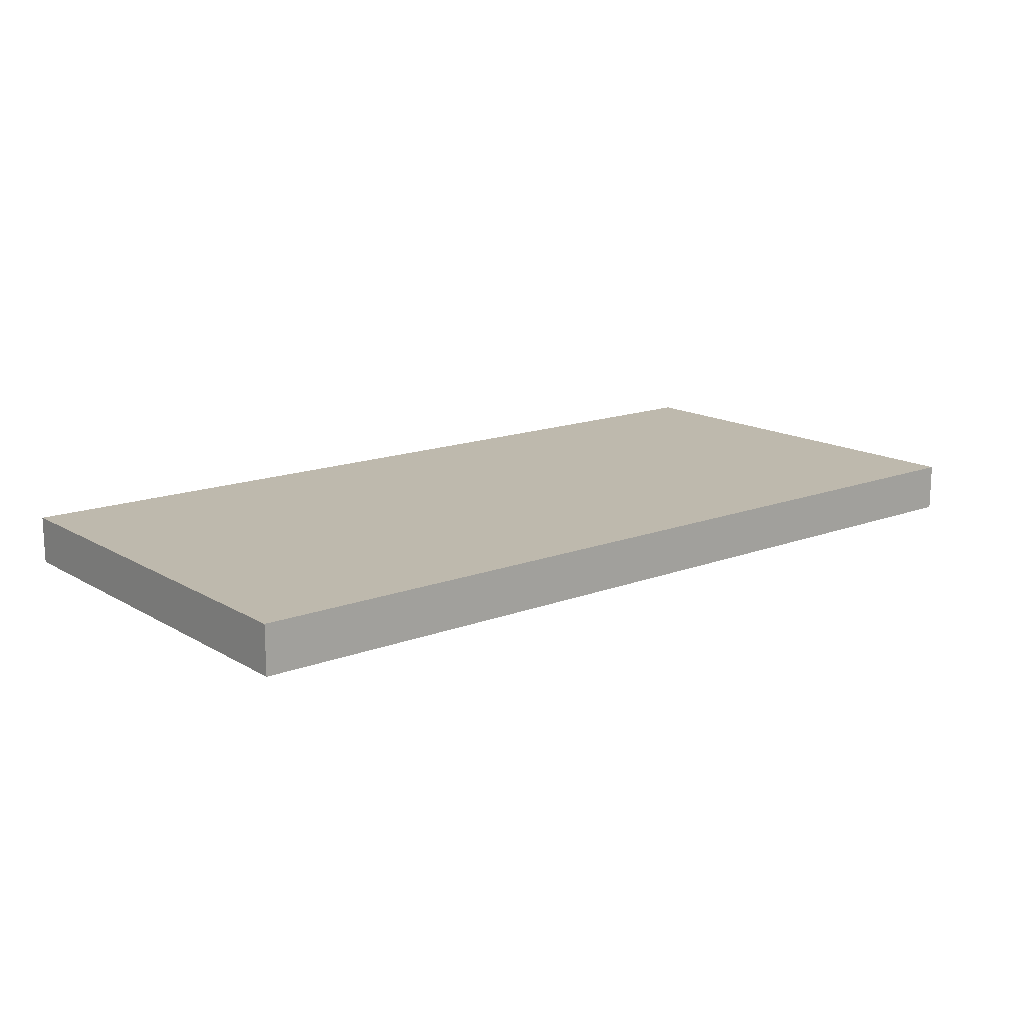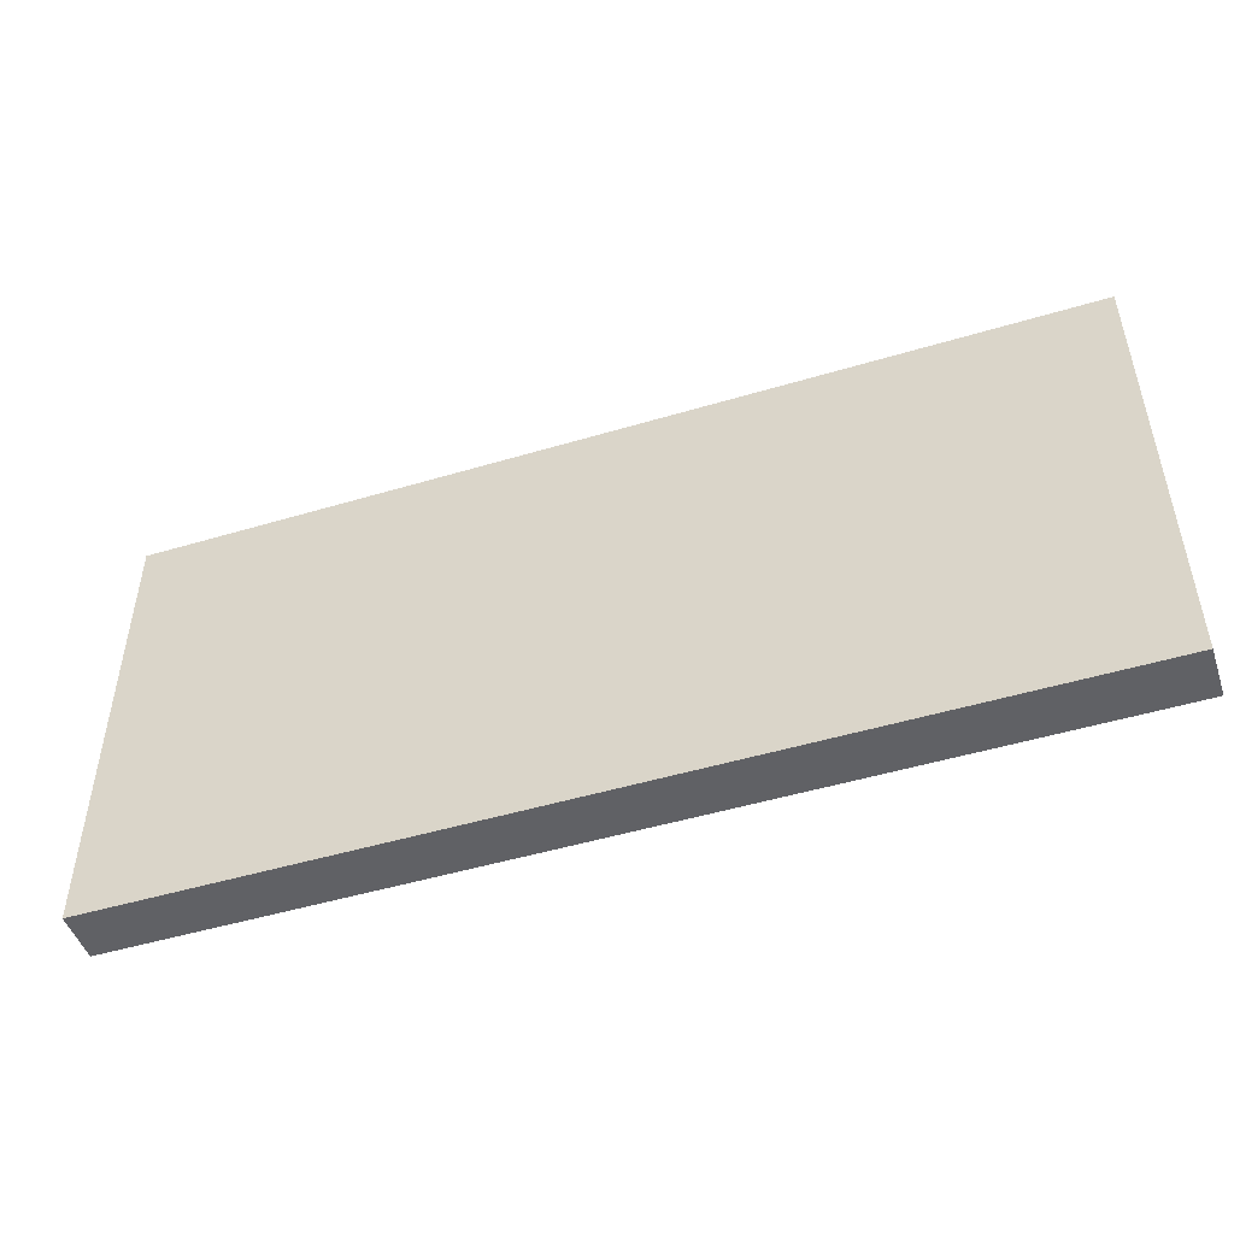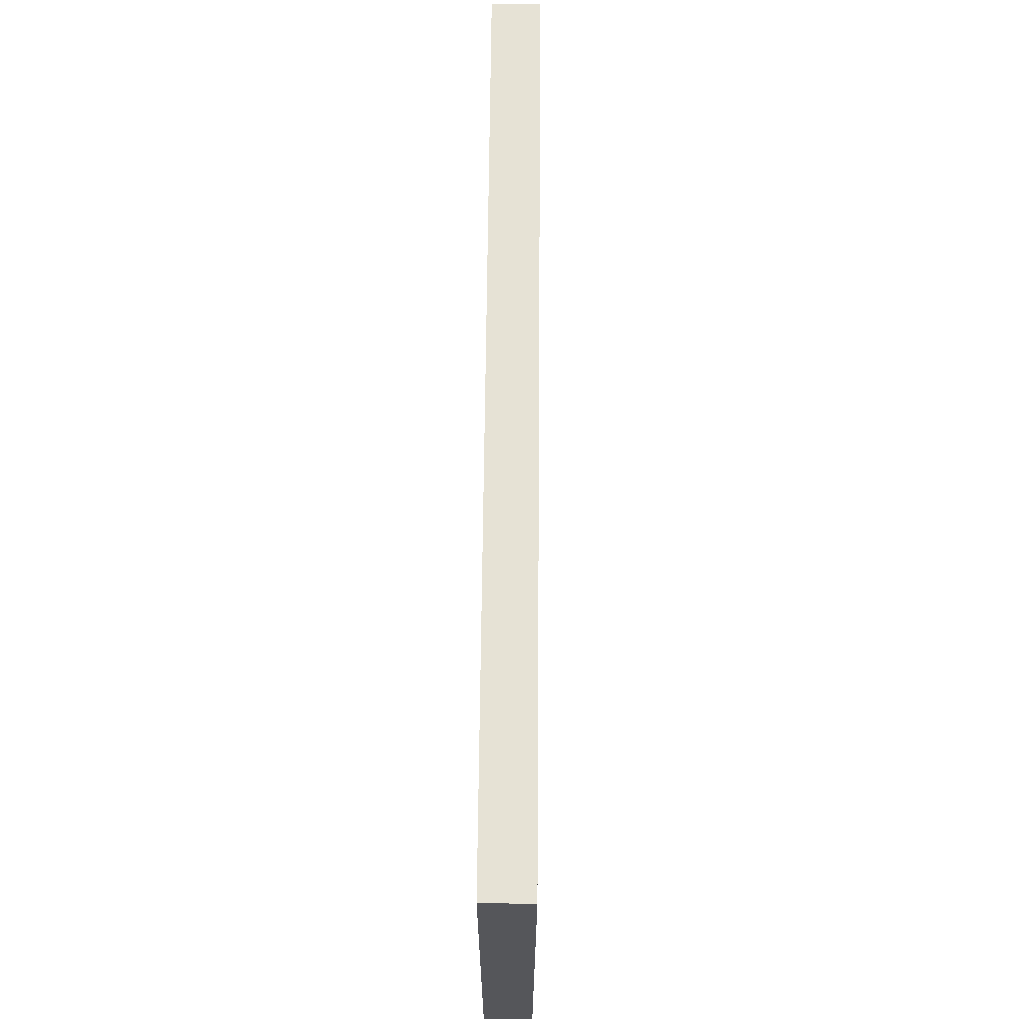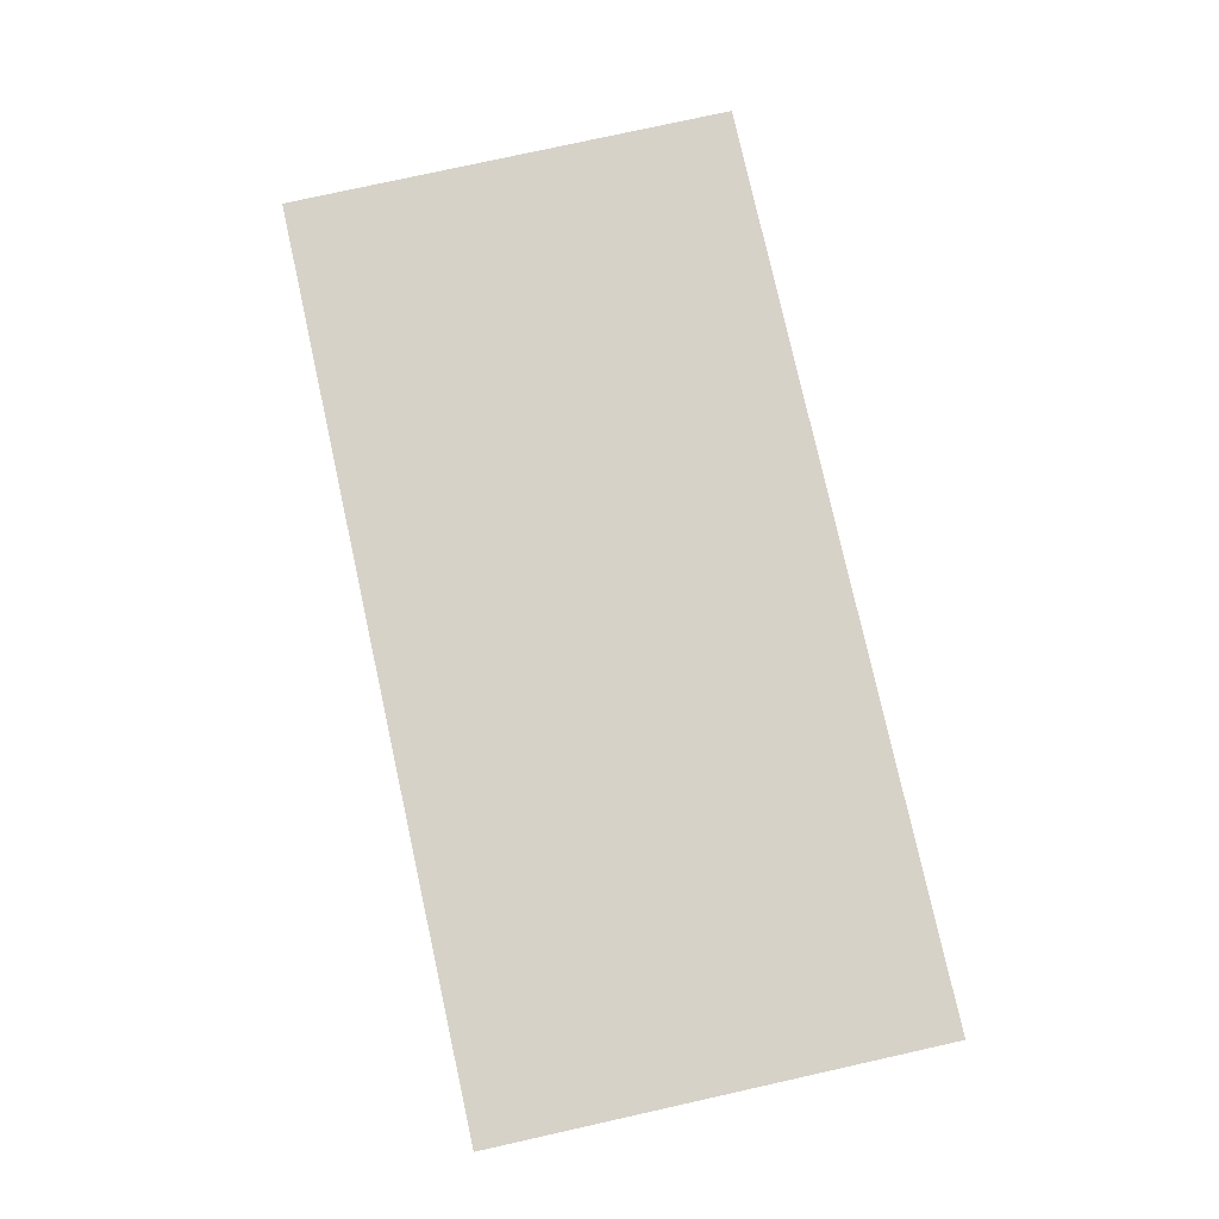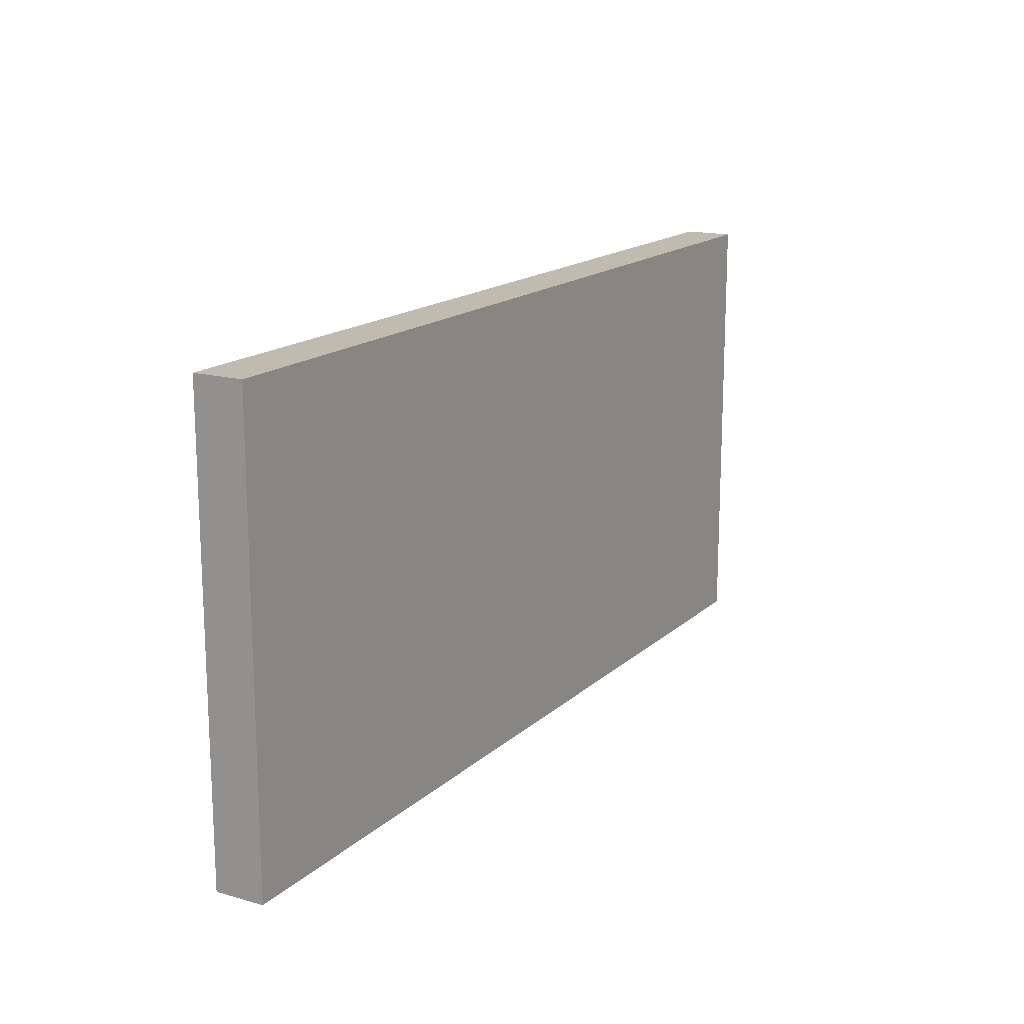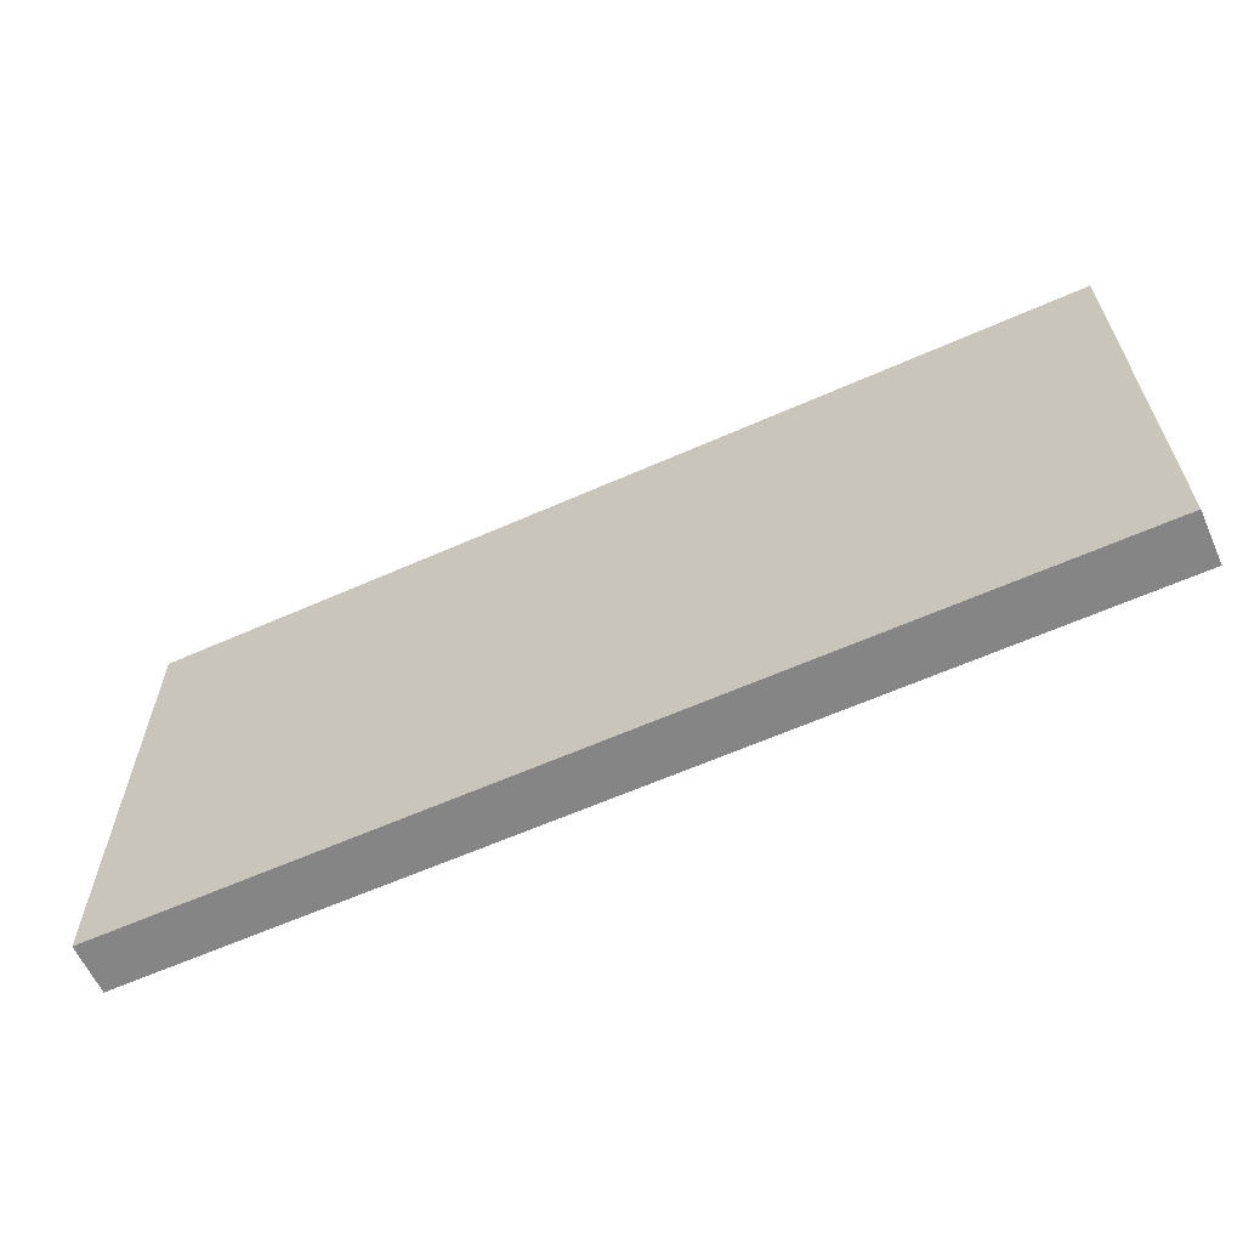
<metadata>
{"format":"obj","ext":"obj","renderer":"f3d","projection":"perspective","resolution":1024,"background":"white","views":[{"elev":15.1,"azim":-39.0,"up":"+Z"},{"elev":-48.5,"azim":18.5,"up":"+Y"},{"elev":64.0,"azim":90.5,"up":"+Y"},{"elev":78.1,"azim":-102.5,"up":"+Z"},{"elev":16.1,"azim":120.1,"up":"+Y"},{"elev":-61.7,"azim":24.3,"up":"+Y"}]}
</metadata>
<code>
v 2.072 -0.7451 1.677
v 2.072 -0.7451 1.825
v 2.072 0.6195 1.677
v 2.072 0.6195 1.825
v 2.072 0.6195 1.677
v 2.072 0.6195 1.825
v -0.7105 0.6195 1.677
v -0.7105 0.6195 1.825
v -0.7105 0.6195 1.677
v -0.7105 0.6195 1.825
v -0.7105 -0.7451 1.677
v -0.7105 -0.7451 1.825
v -0.7105 -0.7451 1.677
v -0.7105 -0.7451 1.825
v 2.072 -0.7451 1.677
v 2.072 -0.7451 1.825
v 2.072 -0.7451 1.677
v -0.7105 -0.7451 1.677
v 2.072 0.6195 1.677
v -0.7105 0.6195 1.677
v 2.072 -0.7451 1.825
v -0.7105 -0.7451 1.825
v 2.072 0.6195 1.825
v -0.7105 0.6195 1.825
f 2 1 3 4
f 6 5 7 8
f 10 9 11 12
f 14 13 15 16
f 18 20 19 17
f 22 21 23 24

</code>
